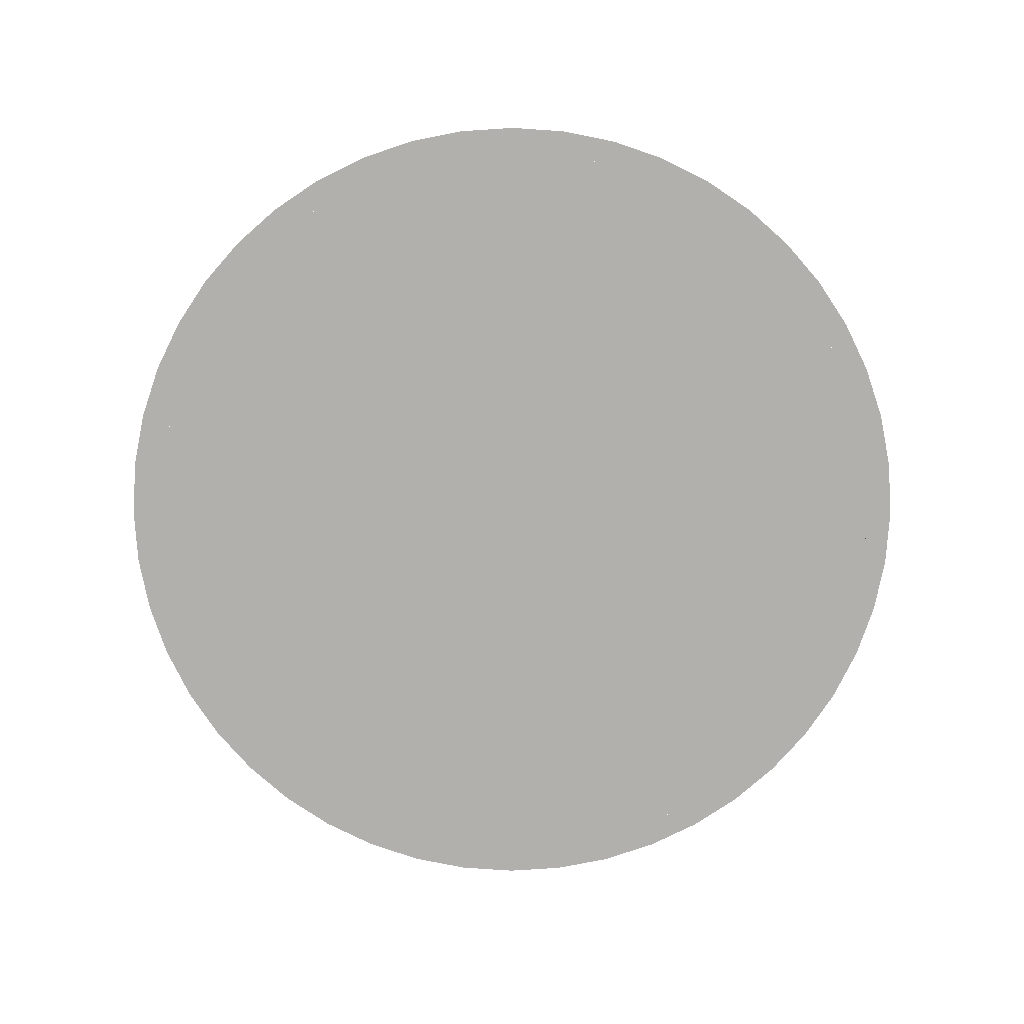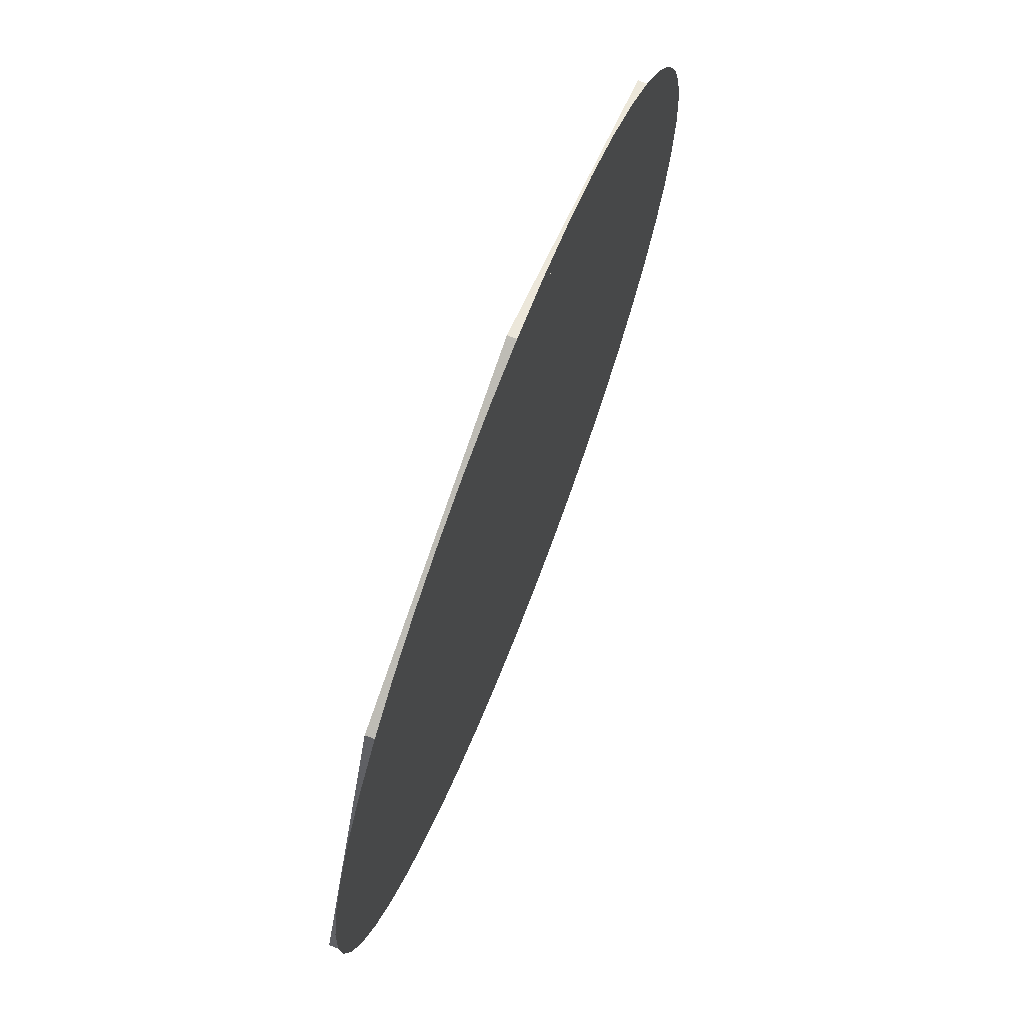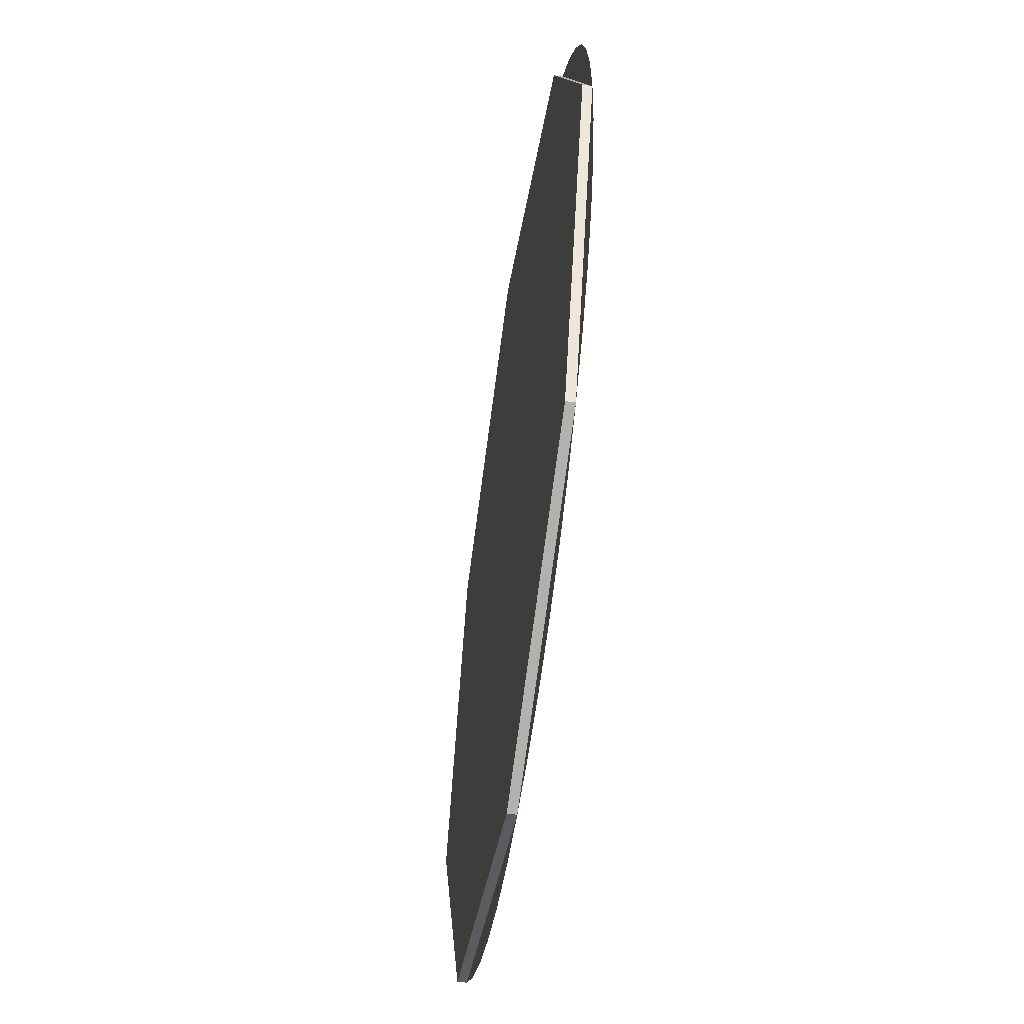
<metadata>
{"format":"obj","ext":"obj","renderer":"f3d","projection":"perspective","resolution":1024,"background":"white","views":[{"elev":-78.6,"azim":-37.6,"up":"+Y"},{"elev":71.9,"azim":-68.7,"up":"+Z"},{"elev":-56.6,"azim":-98.4,"up":"+Z"}]}
</metadata>
<code>
v 0.6375 -0.0125 0
v 0.632 -0.0125 0.08319
v 0.5948 -0.0125 0.0783
v 0.6 -0.0125 0
v 0.632 -0.0125 0.08319
v 0.6158 -0.0125 0.165
v 0.5795 -0.0125 0.1553
v 0.5948 -0.0125 0.0783
v 0.6158 -0.0125 0.165
v 0.589 -0.0125 0.244
v 0.5543 -0.0125 0.2296
v 0.5795 -0.0125 0.1553
v 0.589 -0.0125 0.244
v 0.5521 -0.0125 0.3187
v 0.5196 -0.0125 0.3
v 0.5543 -0.0125 0.2296
v 0.5521 -0.0125 0.3187
v 0.5058 -0.0125 0.3881
v 0.476 -0.0125 0.3653
v 0.5196 -0.0125 0.3
v 0.5058 -0.0125 0.3881
v 0.4508 -0.0125 0.4508
v 0.4243 -0.0125 0.4243
v 0.476 -0.0125 0.3653
v 0.4508 -0.0125 0.4508
v 0.3881 -0.0125 0.5058
v 0.3653 -0.0125 0.476
v 0.4243 -0.0125 0.4243
v 0.3881 -0.0125 0.5058
v 0.3187 -0.0125 0.5521
v 0.3 -0.0125 0.5196
v 0.3653 -0.0125 0.476
v 0.3187 -0.0125 0.5521
v 0.244 -0.0125 0.589
v 0.2296 -0.0125 0.5543
v 0.3 -0.0125 0.5196
v 0.244 -0.0125 0.589
v 0.165 -0.0125 0.6158
v 0.1553 -0.0125 0.5795
v 0.2296 -0.0125 0.5543
v 0.165 -0.0125 0.6158
v 0.08319 -0.0125 0.632
v 0.0783 -0.0125 0.5948
v 0.1553 -0.0125 0.5795
v 0.08319 -0.0125 0.632
v 0 -0.0125 0.6375
v 0 -0.0125 0.6
v 0.0783 -0.0125 0.5948
v 0 -0.0125 0.6375
v -0.08319 -0.0125 0.632
v -0.0783 -0.0125 0.5948
v 0 -0.0125 0.6
v -0.08319 -0.0125 0.632
v -0.165 -0.0125 0.6158
v -0.1553 -0.0125 0.5795
v -0.0783 -0.0125 0.5948
v -0.165 -0.0125 0.6158
v -0.244 -0.0125 0.589
v -0.2296 -0.0125 0.5543
v -0.1553 -0.0125 0.5795
v -0.244 -0.0125 0.589
v -0.3187 -0.0125 0.5521
v -0.3 -0.0125 0.5196
v -0.2296 -0.0125 0.5543
v -0.3187 -0.0125 0.5521
v -0.3881 -0.0125 0.5058
v -0.3653 -0.0125 0.476
v -0.3 -0.0125 0.5196
v -0.3881 -0.0125 0.5058
v -0.4508 -0.0125 0.4508
v -0.4243 -0.0125 0.4243
v -0.3653 -0.0125 0.476
v -0.4508 -0.0125 0.4508
v -0.5058 -0.0125 0.3881
v -0.476 -0.0125 0.3653
v -0.4243 -0.0125 0.4243
v -0.5058 -0.0125 0.3881
v -0.5521 -0.0125 0.3187
v -0.5196 -0.0125 0.3
v -0.476 -0.0125 0.3653
v -0.5521 -0.0125 0.3187
v -0.589 -0.0125 0.244
v -0.5543 -0.0125 0.2296
v -0.5196 -0.0125 0.3
v -0.589 -0.0125 0.244
v -0.6158 -0.0125 0.165
v -0.5795 -0.0125 0.1553
v -0.5543 -0.0125 0.2296
v -0.6158 -0.0125 0.165
v -0.632 -0.0125 0.08319
v -0.5948 -0.0125 0.0783
v -0.5795 -0.0125 0.1553
v -0.632 -0.0125 0.08319
v -0.6375 -0.0125 0
v -0.6 -0.0125 0
v -0.5948 -0.0125 0.0783
v -0.6375 -0.0125 0
v -0.632 -0.0125 -0.08319
v -0.5948 -0.0125 -0.0783
v -0.6 -0.0125 0
v -0.632 -0.0125 -0.08319
v -0.6158 -0.0125 -0.165
v -0.5795 -0.0125 -0.1553
v -0.5948 -0.0125 -0.0783
v -0.6158 -0.0125 -0.165
v -0.589 -0.0125 -0.244
v -0.5543 -0.0125 -0.2296
v -0.5795 -0.0125 -0.1553
v -0.589 -0.0125 -0.244
v -0.5521 -0.0125 -0.3187
v -0.5196 -0.0125 -0.3
v -0.5543 -0.0125 -0.2296
v -0.5521 -0.0125 -0.3187
v -0.5058 -0.0125 -0.3881
v -0.476 -0.0125 -0.3653
v -0.5196 -0.0125 -0.3
v -0.5058 -0.0125 -0.3881
v -0.4508 -0.0125 -0.4508
v -0.4243 -0.0125 -0.4243
v -0.476 -0.0125 -0.3653
v -0.4508 -0.0125 -0.4508
v -0.3881 -0.0125 -0.5058
v -0.3653 -0.0125 -0.476
v -0.4243 -0.0125 -0.4243
v -0.3881 -0.0125 -0.5058
v -0.3187 -0.0125 -0.5521
v -0.3 -0.0125 -0.5196
v -0.3653 -0.0125 -0.476
v -0.3187 -0.0125 -0.5521
v -0.244 -0.0125 -0.589
v -0.2296 -0.0125 -0.5543
v -0.3 -0.0125 -0.5196
v -0.244 -0.0125 -0.589
v -0.165 -0.0125 -0.6158
v -0.1553 -0.0125 -0.5795
v -0.2296 -0.0125 -0.5543
v -0.165 -0.0125 -0.6158
v -0.08319 -0.0125 -0.632
v -0.0783 -0.0125 -0.5948
v -0.1553 -0.0125 -0.5795
v -0.08319 -0.0125 -0.632
v 0 -0.0125 -0.6375
v 0 -0.0125 -0.6
v -0.0783 -0.0125 -0.5948
v 0 -0.0125 -0.6375
v 0.08319 -0.0125 -0.632
v 0.0783 -0.0125 -0.5948
v 0 -0.0125 -0.6
v 0.08319 -0.0125 -0.632
v 0.165 -0.0125 -0.6158
v 0.1553 -0.0125 -0.5795
v 0.0783 -0.0125 -0.5948
v 0.165 -0.0125 -0.6158
v 0.244 -0.0125 -0.589
v 0.2296 -0.0125 -0.5543
v 0.1553 -0.0125 -0.5795
v 0.244 -0.0125 -0.589
v 0.3187 -0.0125 -0.5521
v 0.3 -0.0125 -0.5196
v 0.2296 -0.0125 -0.5543
v 0.3187 -0.0125 -0.5521
v 0.3881 -0.0125 -0.5058
v 0.3653 -0.0125 -0.476
v 0.3 -0.0125 -0.5196
v 0.3881 -0.0125 -0.5058
v 0.4508 -0.0125 -0.4508
v 0.4243 -0.0125 -0.4243
v 0.3653 -0.0125 -0.476
v 0.4508 -0.0125 -0.4508
v 0.5058 -0.0125 -0.3881
v 0.476 -0.0125 -0.3653
v 0.4243 -0.0125 -0.4243
v 0.5058 -0.0125 -0.3881
v 0.5521 -0.0125 -0.3187
v 0.5196 -0.0125 -0.3
v 0.476 -0.0125 -0.3653
v 0.5521 -0.0125 -0.3187
v 0.589 -0.0125 -0.244
v 0.5543 -0.0125 -0.2296
v 0.5196 -0.0125 -0.3
v 0.589 -0.0125 -0.244
v 0.6158 -0.0125 -0.165
v 0.5795 -0.0125 -0.1553
v 0.5543 -0.0125 -0.2296
v 0.6158 -0.0125 -0.165
v 0.632 -0.0125 -0.08319
v 0.5948 -0.0125 -0.0783
v 0.5795 -0.0125 -0.1553
v 0.632 -0.0125 -0.08319
v 0.6375 -0.0125 0
v 0.6 -0.0125 0
v 0.5948 -0.0125 -0.0783
v 0 -0.0125 0
v 0.07 -0.0125 -0.1212
v -0.07 -0.0125 -0.1212
v -0.07 -0.0125 -0.1212
v 0.07 -0.0125 -0.1212
v 0.07 -0.0125 -0.5954
v -0.07 -0.0125 -0.5954
v -0.07 -0.0125 -0.5954
v 0.07 -0.0125 -0.5954
v 0 -0.0125 -0.6
v 0.07 -0.0125 -0.1212
v 0.2 -0.0125 -0.1963
v 0.2 -0.0125 -0.5644
v 0.07 -0.0125 -0.5954
v 0.07831 -0.0125 -0.5949
v 0.07 -0.0125 -0.5954
v 0.2 -0.0125 -0.5644
v 0.1553 -0.0125 -0.5796
v 0.2 -0.0125 -0.1963
v 0.34 -0.0125 -0.2771
v 0.34 -0.0125 -0.4929
v 0.2 -0.0125 -0.5644
v 0.2 -0.0125 -0.5644
v 0.34 -0.0125 -0.4929
v 0.3 -0.0125 -0.5196
v 0.2296 -0.0125 -0.5543
v 0.4806 -0.0125 -0.3583
v 0.34 -0.0125 -0.4929
v 0.34 -0.0125 -0.2771
v 0.34 -0.0125 -0.4929
v 0.4806 -0.0125 -0.3583
v 0.3653 -0.0125 -0.476
v 0.3653 -0.0125 -0.476
v 0.4806 -0.0125 -0.3583
v 0.476 -0.0125 -0.3653
v 0.4243 -0.0125 -0.4243
v 0 -0.0125 0
v 0.14 -0.0125 0
v 0.07 -0.0125 -0.1212
v 0.07 -0.0125 -0.1212
v 0.14 -0.0125 0
v 0.5506 -0.0125 -0.2371
v 0.4806 -0.0125 -0.3583
v 0.4806 -0.0125 -0.3583
v 0.5506 -0.0125 -0.2371
v 0.5196 -0.0125 -0.3
v 0.14 -0.0125 0
v 0.27 -0.0125 0.07505
v 0.5888 -0.0125 -0.109
v 0.5506 -0.0125 -0.2371
v 0.5543 -0.0125 -0.2296
v 0.5506 -0.0125 -0.2371
v 0.5888 -0.0125 -0.109
v 0.5796 -0.0125 -0.1553
v 0.27 -0.0125 0.07505
v 0.41 -0.0125 0.1559
v 0.5968 -0.0125 0.04801
v 0.5888 -0.0125 -0.109
v 0.5888 -0.0125 -0.109
v 0.5968 -0.0125 0.04801
v 0.6 -0.0125 0
v 0.5949 -0.0125 -0.07832
v 0.5507 -0.0125 0.2371
v 0.5968 -0.0125 0.04801
v 0.41 -0.0125 0.1559
v 0.5968 -0.0125 0.04801
v 0.5507 -0.0125 0.2371
v 0.5949 -0.0125 0.07831
v 0.5949 -0.0125 0.07831
v 0.5507 -0.0125 0.2371
v 0.5543 -0.0125 0.2296
v 0.5796 -0.0125 0.1553
v 0 -0.0125 0
v 0.07 -0.0125 0.1212
v 0.14 -0.0125 0
v 0.14 -0.0125 0
v 0.07 -0.0125 0.1212
v 0.4806 -0.0125 0.3583
v 0.5506 -0.0125 0.2371
v 0.5506 -0.0125 0.2371
v 0.4806 -0.0125 0.3583
v 0.5196 -0.0125 0.3
v 0.07 -0.0125 0.1212
v 0.07 -0.0125 0.2714
v 0.3888 -0.0125 0.4554
v 0.4806 -0.0125 0.3583
v 0.476 -0.0125 0.3653
v 0.4806 -0.0125 0.3583
v 0.3888 -0.0125 0.4554
v 0.4243 -0.0125 0.4243
v 0.07 -0.0125 0.2714
v 0.07001 -0.0125 0.433
v 0.2568 -0.0125 0.5409
v 0.3888 -0.0125 0.4554
v 0.3888 -0.0125 0.4554
v 0.2568 -0.0125 0.5409
v 0.3 -0.0125 0.5196
v 0.3653 -0.0125 0.476
v 0.07001 -0.0125 0.5954
v 0.2568 -0.0125 0.5409
v 0.07001 -0.0125 0.433
v 0.2568 -0.0125 0.5409
v 0.07001 -0.0125 0.5954
v 0.2296 -0.0125 0.5543
v 0.2296 -0.0125 0.5543
v 0.07001 -0.0125 0.5954
v 0.07831 -0.0125 0.5949
v 0.1553 -0.0125 0.5796
v 0 -0.0125 0
v -0.07 -0.0125 0.1212
v 0.07 -0.0125 0.1212
v 0.07 -0.0125 0.1212
v -0.07 -0.0125 0.1212
v -0.07 -0.0125 0.5954
v 0.07 -0.0125 0.5954
v 0.07 -0.0125 0.5954
v -0.07 -0.0125 0.5954
v 0 -0.0125 0.6
v -0.07 -0.0125 0.1212
v -0.2 -0.0125 0.1963
v -0.2 -0.0125 0.5644
v -0.07 -0.0125 0.5954
v -0.07831 -0.0125 0.5949
v -0.07 -0.0125 0.5954
v -0.2 -0.0125 0.5644
v -0.1553 -0.0125 0.5796
v -0.2 -0.0125 0.1963
v -0.34 -0.0125 0.2771
v -0.34 -0.0125 0.4929
v -0.2 -0.0125 0.5644
v -0.2 -0.0125 0.5644
v -0.34 -0.0125 0.4929
v -0.3 -0.0125 0.5196
v -0.2296 -0.0125 0.5543
v -0.4806 -0.0125 0.3583
v -0.34 -0.0125 0.4929
v -0.34 -0.0125 0.2771
v -0.34 -0.0125 0.4929
v -0.4806 -0.0125 0.3583
v -0.3653 -0.0125 0.476
v -0.3653 -0.0125 0.476
v -0.4806 -0.0125 0.3583
v -0.476 -0.0125 0.3653
v -0.4243 -0.0125 0.4243
v 0 -0.0125 0
v -0.14 -0.0125 0
v -0.07 -0.0125 0.1212
v -0.07 -0.0125 0.1212
v -0.14 -0.0125 0
v -0.5506 -0.0125 0.2371
v -0.4806 -0.0125 0.3583
v -0.4806 -0.0125 0.3583
v -0.5506 -0.0125 0.2371
v -0.5196 -0.0125 0.3
v -0.14 -0.0125 0
v -0.27 -0.0125 -0.07505
v -0.5888 -0.0125 0.109
v -0.5506 -0.0125 0.2371
v -0.5543 -0.0125 0.2296
v -0.5506 -0.0125 0.2371
v -0.5888 -0.0125 0.109
v -0.5796 -0.0125 0.1553
v -0.27 -0.0125 -0.07505
v -0.41 -0.0125 -0.1559
v -0.5968 -0.0125 -0.04801
v -0.5888 -0.0125 0.109
v -0.5888 -0.0125 0.109
v -0.5968 -0.0125 -0.04801
v -0.6 -0.0125 0
v -0.5949 -0.0125 0.07832
v -0.5507 -0.0125 -0.2371
v -0.5968 -0.0125 -0.04801
v -0.41 -0.0125 -0.1559
v -0.5968 -0.0125 -0.04801
v -0.5507 -0.0125 -0.2371
v -0.5949 -0.0125 -0.07831
v -0.5949 -0.0125 -0.07831
v -0.5507 -0.0125 -0.2371
v -0.5543 -0.0125 -0.2296
v -0.5796 -0.0125 -0.1553
v 0 -0.0125 0
v -0.07 -0.0125 -0.1212
v -0.14 -0.0125 0
v -0.14 -0.0125 0
v -0.07 -0.0125 -0.1212
v -0.4806 -0.0125 -0.3583
v -0.5506 -0.0125 -0.2371
v -0.5506 -0.0125 -0.2371
v -0.4806 -0.0125 -0.3583
v -0.5196 -0.0125 -0.3
v -0.07 -0.0125 -0.1212
v -0.07 -0.0125 -0.2714
v -0.3888 -0.0125 -0.4554
v -0.4806 -0.0125 -0.3583
v -0.476 -0.0125 -0.3653
v -0.4806 -0.0125 -0.3583
v -0.3888 -0.0125 -0.4554
v -0.4243 -0.0125 -0.4243
v -0.07 -0.0125 -0.2714
v -0.07001 -0.0125 -0.433
v -0.2568 -0.0125 -0.5409
v -0.3888 -0.0125 -0.4554
v -0.3888 -0.0125 -0.4554
v -0.2568 -0.0125 -0.5409
v -0.3 -0.0125 -0.5196
v -0.3653 -0.0125 -0.476
v -0.07001 -0.0125 -0.5954
v -0.2568 -0.0125 -0.5409
v -0.07001 -0.0125 -0.433
v -0.2568 -0.0125 -0.5409
v -0.07001 -0.0125 -0.5954
v -0.2296 -0.0125 -0.5543
v -0.2296 -0.0125 -0.5543
v -0.07001 -0.0125 -0.5954
v -0.07831 -0.0125 -0.5949
v -0.1553 -0.0125 -0.5796
v 0 0 0
v 0.6375 0 0
v 0.4508 0 -0.4508
v 0 0 0
v 0.4508 0 -0.4508
v 0 0 -0.6375
v 0 0 0
v 0 0 -0.6375
v -0.4508 0 -0.4508
v 0 0 0
v -0.4508 0 -0.4508
v -0.6375 0 0
v 0 0 0
v -0.6375 0 0
v -0.4508 0 0.4508
v 0 0 0
v -0.4508 0 0.4508
v 0 0 0.6375
v 0 0 0
v 0 0 0.6375
v 0.4508 0 0.4508
v 0 0 0
v 0.4508 0 0.4508
v 0.6375 0 0
v 0.4508 0 0.4508
v 0.6375 0 0
v 0.6375 -0.0125 0
v 0.4508 -0.0125 0.4508
v 0 0 0.6375
v 0.4508 0 0.4508
v 0.4508 -0.0125 0.4508
v 0 -0.0125 0.6375
v -0.4508 0 0.4508
v 0 0 0.6375
v 0 -0.0125 0.6375
v -0.4508 -0.0125 0.4508
v -0.6375 0 0
v -0.4508 0 0.4508
v -0.4508 -0.0125 0.4508
v -0.6375 -0.0125 0
v -0.4508 0 -0.4508
v -0.6375 0 0
v -0.6375 -0.0125 0
v -0.4508 -0.0125 -0.4508
v 0 0 -0.6375
v -0.4508 0 -0.4508
v -0.4508 -0.0125 -0.4508
v 0 -0.0125 -0.6375
v 0.4508 0 -0.4508
v 0 0 -0.6375
v 0 -0.0125 -0.6375
v 0.4508 -0.0125 -0.4508
v 0.6375 0 0
v 0.4508 0 -0.4508
v 0.4508 -0.0125 -0.4508
v 0.6375 -0.0125 0
g mesh557403
f 1 2 3
f 3 4 1
f 5 6 7
f 7 8 5
f 9 10 11
f 11 12 9
f 13 14 15
f 15 16 13
f 17 18 19
f 19 20 17
f 21 22 23
f 23 24 21
f 25 26 27
f 27 28 25
f 29 30 31
f 31 32 29
f 33 34 35
f 35 36 33
f 37 38 39
f 39 40 37
f 41 42 43
f 43 44 41
f 45 46 47
f 47 48 45
f 49 50 51
f 51 52 49
f 53 54 55
f 55 56 53
f 57 58 59
f 59 60 57
f 61 62 63
f 63 64 61
f 65 66 67
f 67 68 65
f 69 70 71
f 71 72 69
f 73 74 75
f 75 76 73
f 77 78 79
f 79 80 77
f 81 82 83
f 83 84 81
f 85 86 87
f 87 88 85
f 89 90 91
f 91 92 89
f 93 94 95
f 95 96 93
f 97 98 99
f 99 100 97
f 101 102 103
f 103 104 101
f 105 106 107
f 107 108 105
f 109 110 111
f 111 112 109
f 113 114 115
f 115 116 113
f 117 118 119
f 119 120 117
f 121 122 123
f 123 124 121
f 125 126 127
f 127 128 125
f 129 130 131
f 131 132 129
f 133 134 135
f 135 136 133
f 137 138 139
f 139 140 137
f 141 142 143
f 143 144 141
f 145 146 147
f 147 148 145
f 149 150 151
f 151 152 149
f 153 154 155
f 155 156 153
f 157 158 159
f 159 160 157
f 161 162 163
f 163 164 161
f 165 166 167
f 167 168 165
f 169 170 171
f 171 172 169
f 173 174 175
f 175 176 173
f 177 178 179
f 179 180 177
f 181 182 183
f 183 184 181
f 185 186 187
f 187 188 185
f 189 190 191
f 191 192 189
g mesh557405
f 193 195 194
f 196 198 197
f 198 196 199
f 200 202 201
f 203 205 204
f 205 203 206
f 207 209 208
f 209 207 210
f 211 213 212
f 213 211 214
f 215 217 216
f 217 215 218
f 219 221 220
f 222 224 223
f 225 227 226
f 227 225 228
g mesh557407
f 229 231 230
f 232 234 233
f 234 232 235
f 236 238 237
f 239 241 240
f 241 239 242
f 243 245 244
f 245 243 246
f 247 249 248
f 249 247 250
f 251 253 252
f 253 251 254
f 255 257 256
f 258 260 259
f 261 263 262
f 263 261 264
g mesh557409
f 265 267 266
f 268 270 269
f 270 268 271
f 272 274 273
f 275 277 276
f 277 275 278
f 279 281 280
f 281 279 282
f 283 285 284
f 285 283 286
f 287 289 288
f 289 287 290
f 291 293 292
f 294 296 295
f 297 299 298
f 299 297 300
g mesh557411
f 301 303 302
f 304 306 305
f 306 304 307
f 308 310 309
f 311 313 312
f 313 311 314
f 315 317 316
f 317 315 318
f 319 321 320
f 321 319 322
f 323 325 324
f 325 323 326
f 327 329 328
f 330 332 331
f 333 335 334
f 335 333 336
g mesh557413
f 337 339 338
f 340 342 341
f 342 340 343
f 344 346 345
f 347 349 348
f 349 347 350
f 351 353 352
f 353 351 354
f 355 357 356
f 357 355 358
f 359 361 360
f 361 359 362
f 363 365 364
f 366 368 367
f 369 371 370
f 371 369 372
g mesh557415
f 373 375 374
f 376 378 377
f 378 376 379
f 380 382 381
f 383 385 384
f 385 383 386
f 387 389 388
f 389 387 390
f 391 393 392
f 393 391 394
f 395 397 396
f 397 395 398
f 399 401 400
f 402 404 403
f 405 407 406
f 407 405 408
g mesh557417
f 409 410 411
f 412 413 414
f 415 416 417
f 418 419 420
f 421 422 423
f 424 425 426
f 427 428 429
f 430 431 432
g mesh557419
f 433 435 434
f 435 433 436
f 437 439 438
f 439 437 440
f 441 443 442
f 443 441 444
f 445 447 446
f 447 445 448
f 449 451 450
f 451 449 452
f 453 455 454
f 455 453 456
f 457 459 458
f 459 457 460
f 461 463 462
f 463 461 464

</code>
